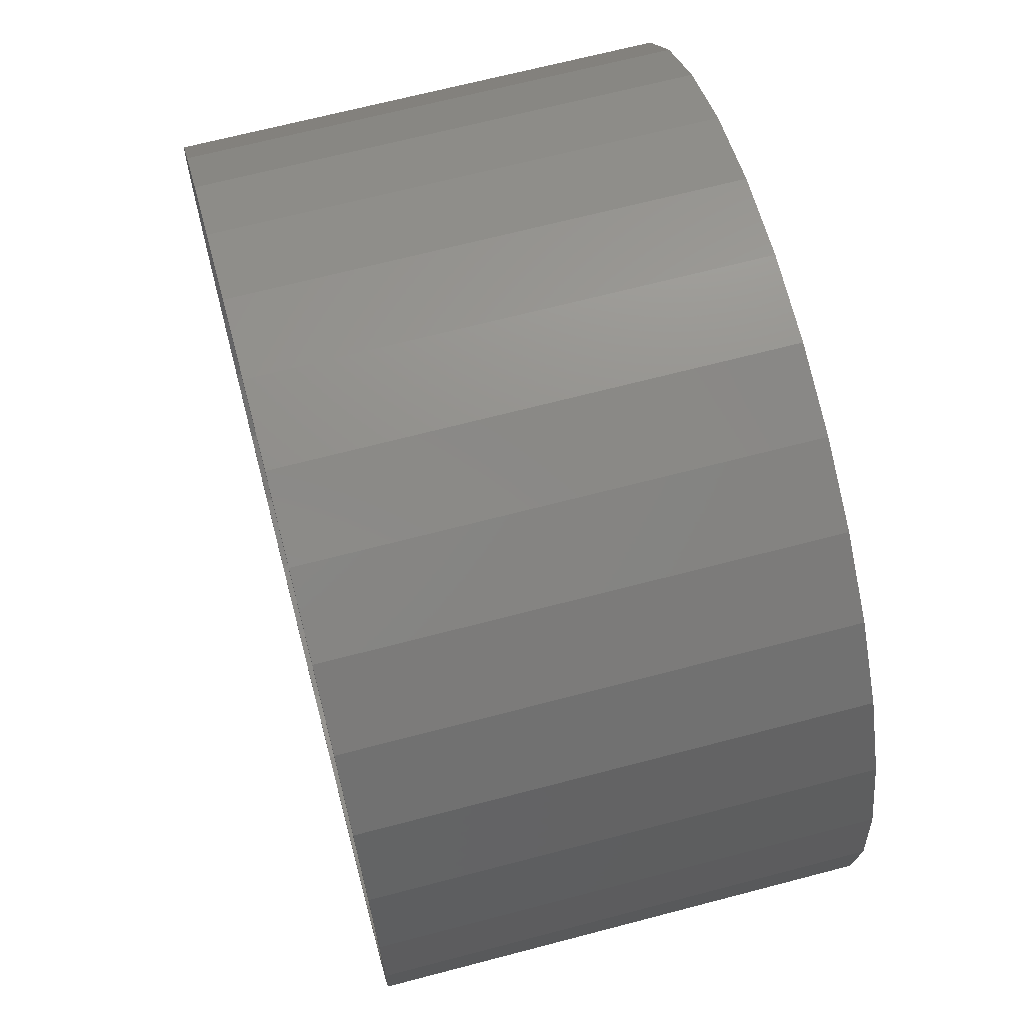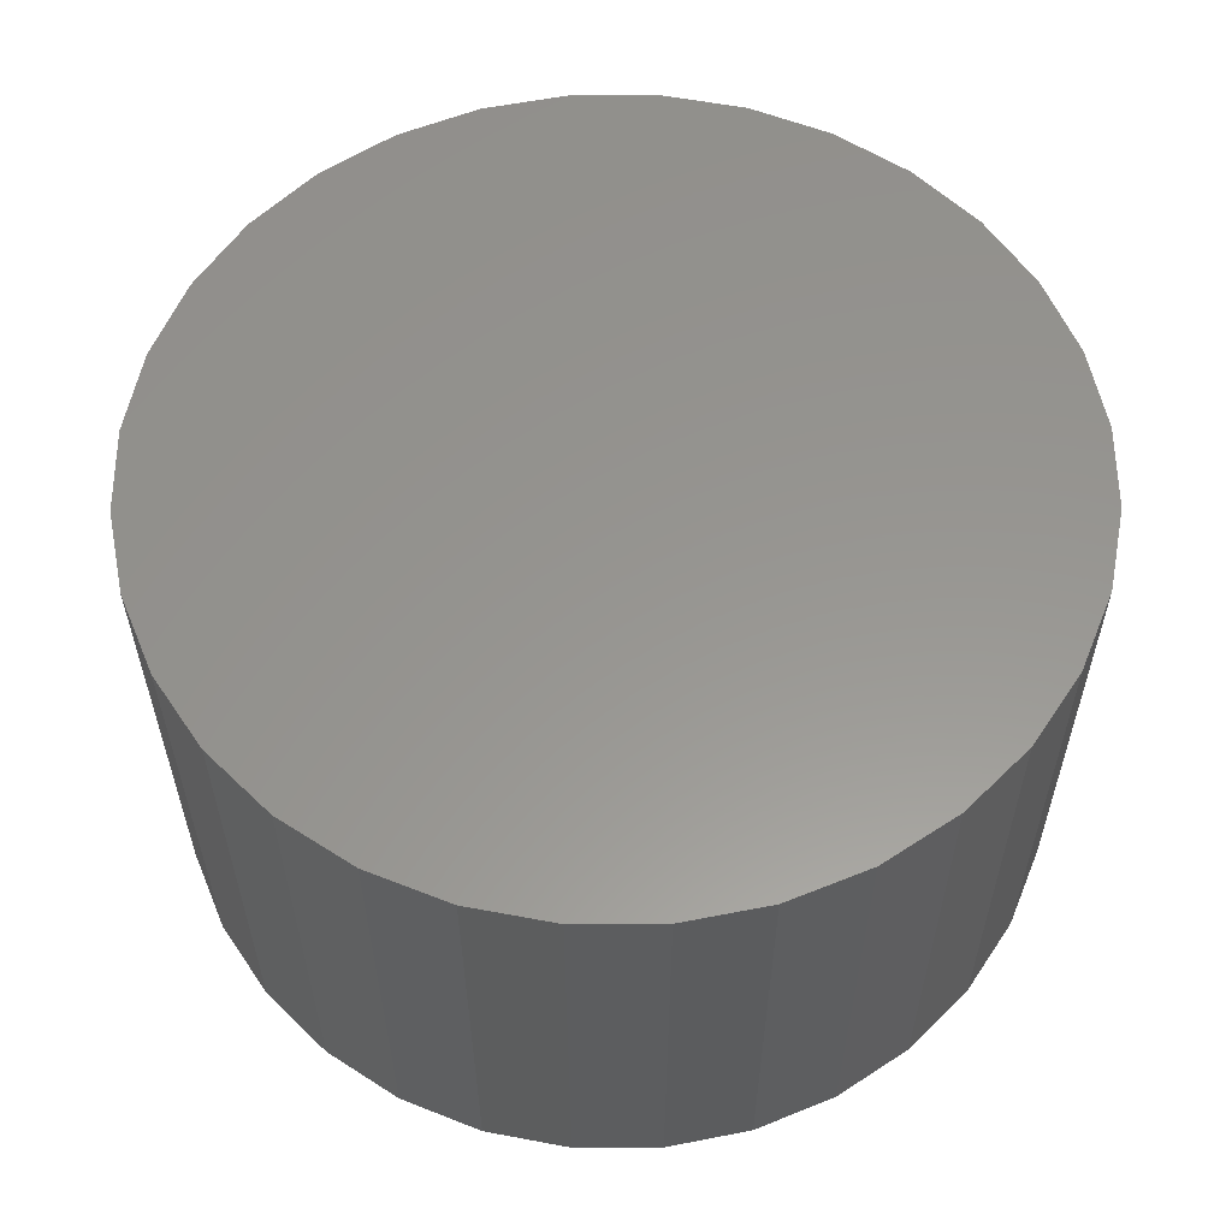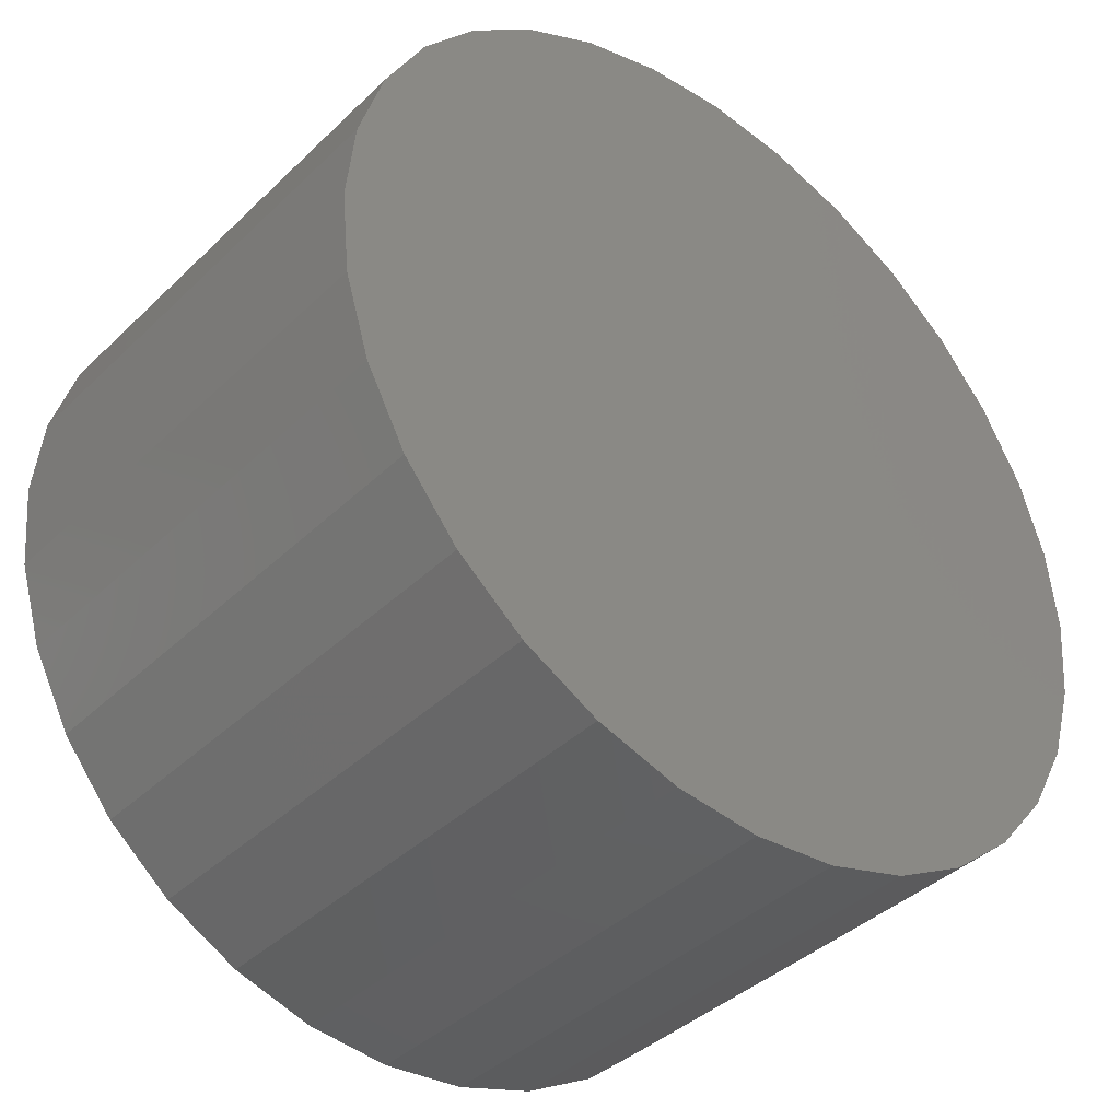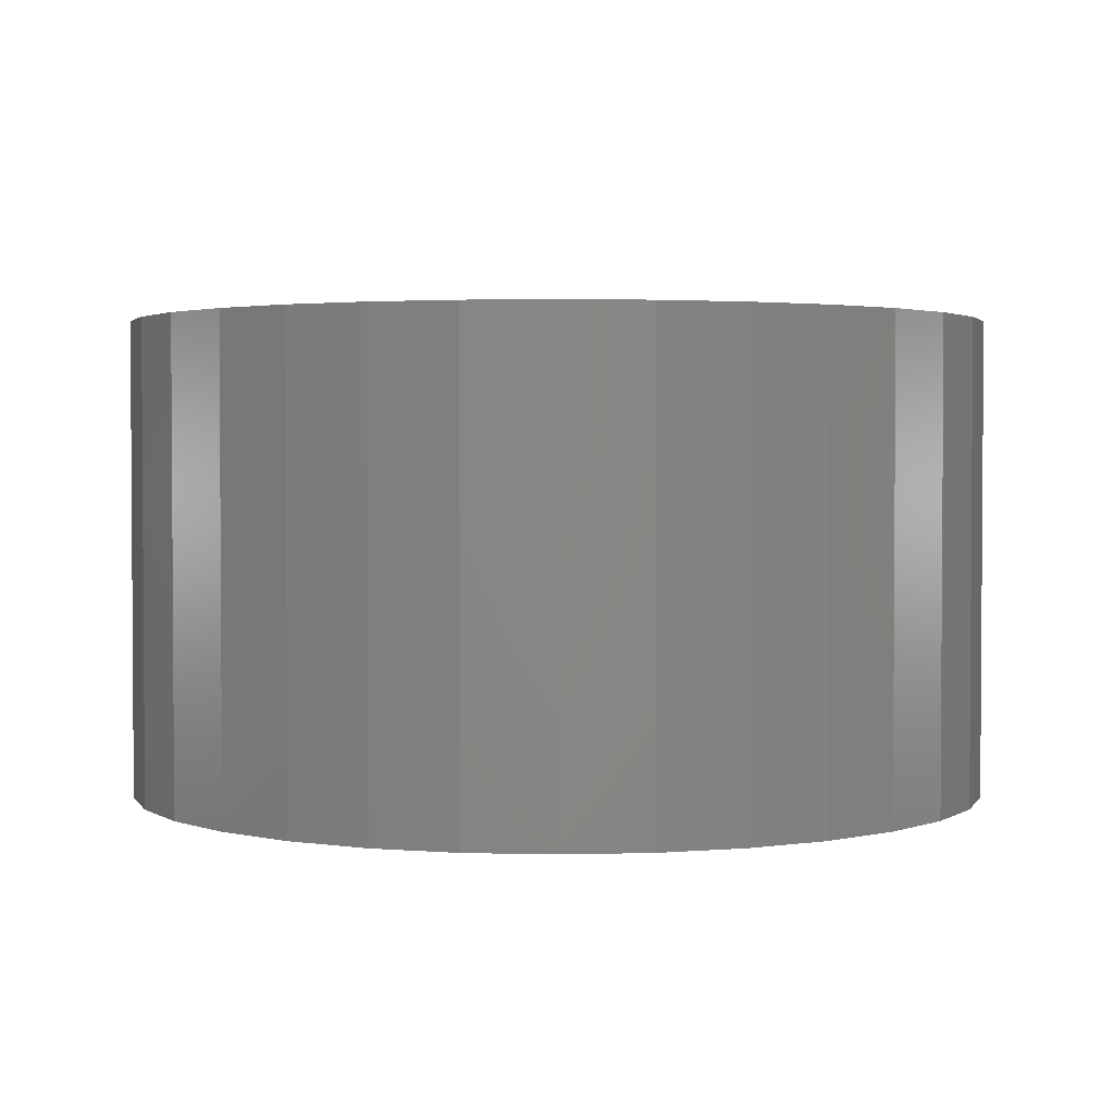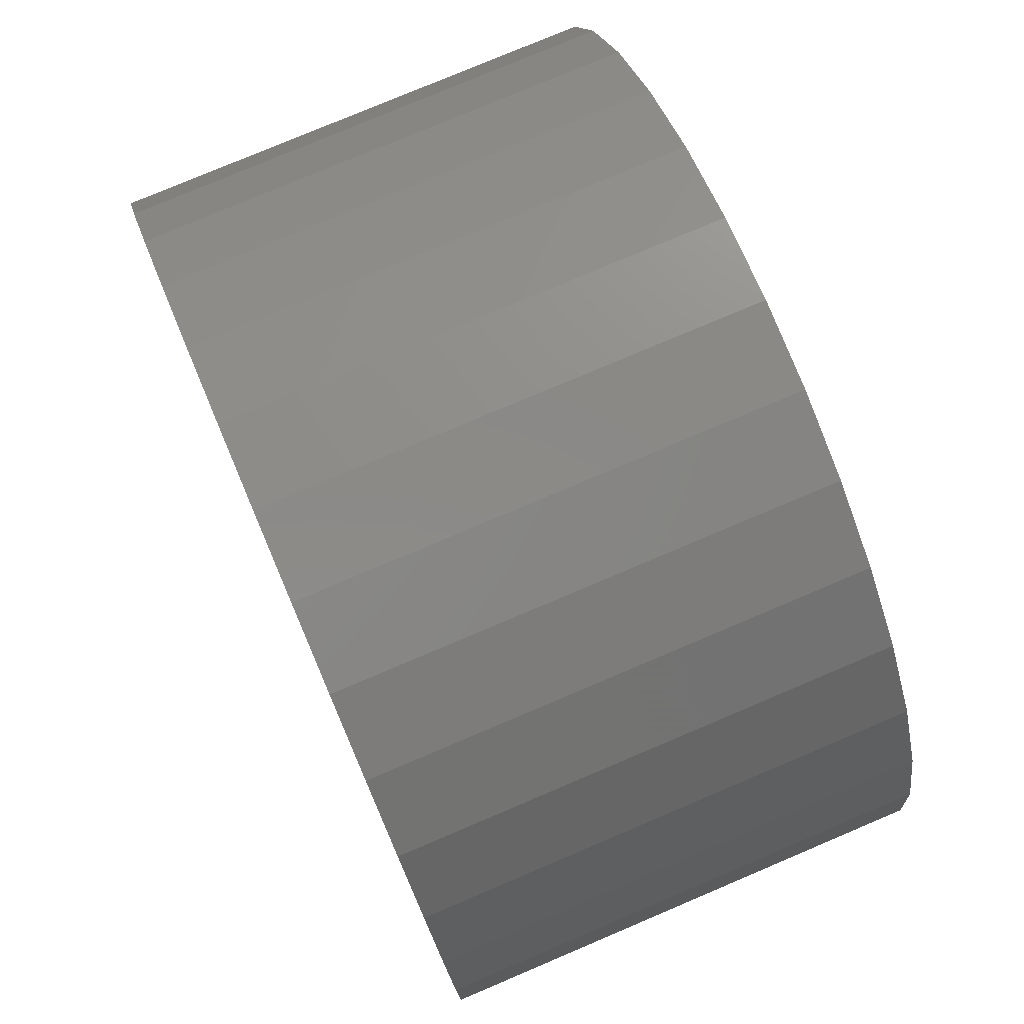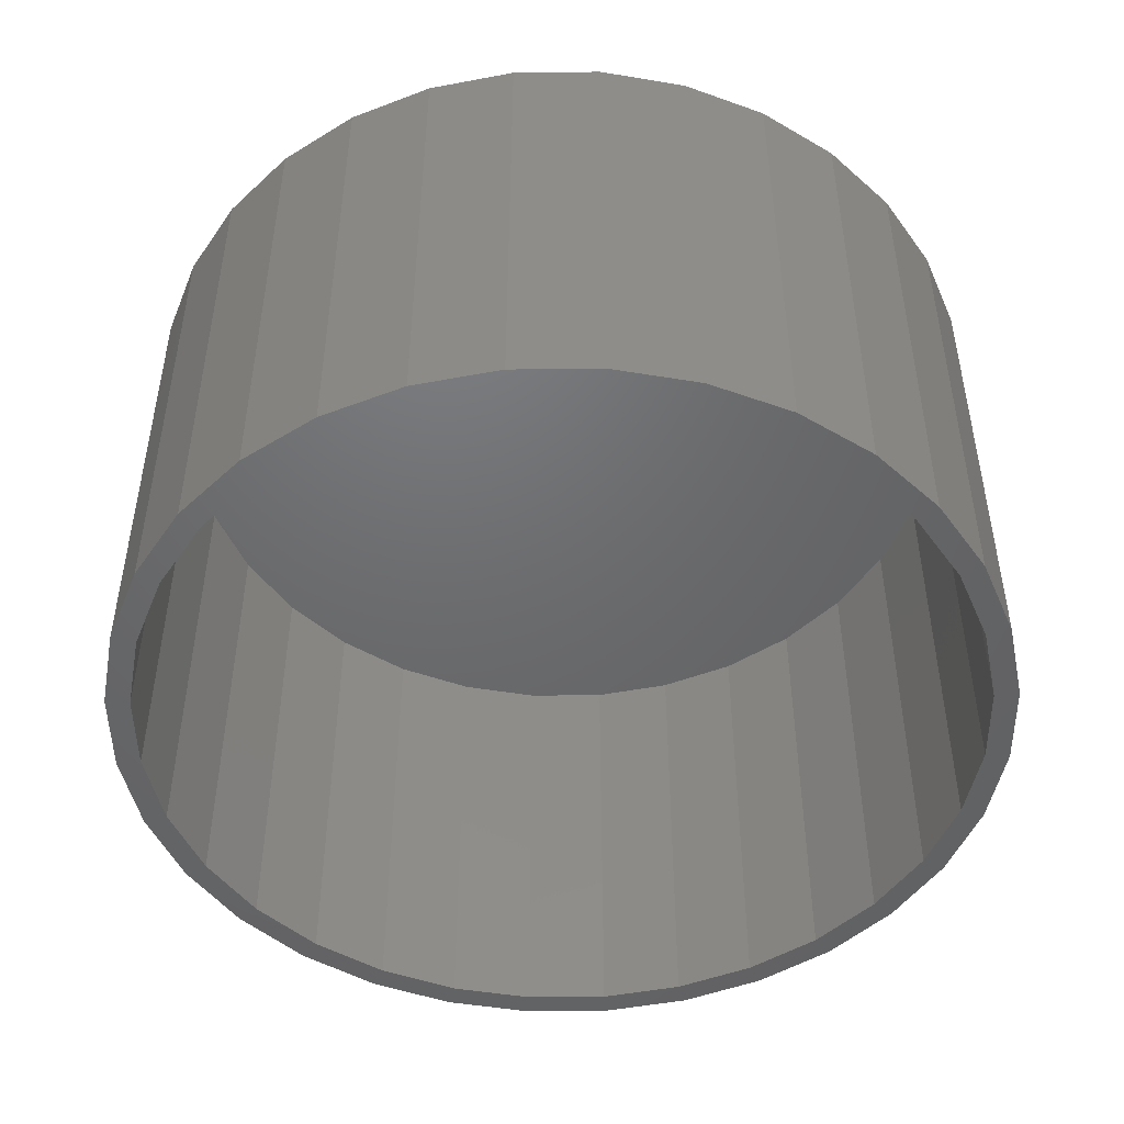
<metadata>
{"format":"stl","ext":"stl","renderer":"f3d","projection":"perspective","resolution":1024,"background":"white","views":[{"elev":67.0,"azim":-104.8,"up":"+Y"},{"elev":58.0,"azim":-62.1,"up":"+Z"},{"elev":-39.8,"azim":-40.5,"up":"+Y"},{"elev":2.4,"azim":-90.1,"up":"+Z"},{"elev":77.7,"azim":67.0,"up":"+Y"},{"elev":-48.1,"azim":-61.2,"up":"+Z"}]}
</metadata>
<code>
# stl→obj: 128 verts, 252 faces
v -0.2609 0.6489 0
v -0.1215 0.6506 0
v -0.2459 0.6128 0
v -0.3823 0.584 0
v 0.2617 -0.6128 0
v 0.3981 -0.584 0
v 0.2767 -0.6489 0
v 0.1373 -0.6506 0
v -0.1291 0.6889 0
v 0.007895 0.7024 0
v 0.007895 0.6633 0
v -0.3606 0.5515 0
v -0.4611 0.469 0
v -0.4888 0.4967 0
v -0.5436 0.3685 0
v -0.5761 0.3902 0
v -0.6049 0.2538 0
v -0.641 0.2688 0
v -0.6427 0.1294 0
v -0.681 0.137 0
v -0.6554 8.123e-17 0
v -0.6945 3.979e-16 0
v -0.6427 -0.1294 0
v -0.681 -0.137 0
v -0.6049 -0.2538 0
v -0.641 -0.2688 0
v -0.5436 -0.3685 0
v -0.5761 -0.3902 0
v -0.4611 -0.469 0
v -0.4888 -0.4967 0
v -0.3606 -0.5515 0
v -0.3823 -0.584 0
v -0.2459 -0.6128 0
v -0.2609 -0.6489 0
v -0.1215 -0.6506 0
v -0.1291 -0.6889 0
v 0.1449 -0.6889 0
v 0.007895 -0.7024 0
v 0.007895 -0.6633 0
v 0.1449 0.6889 0
v 0.1373 0.6506 0
v 0.2767 0.6489 0
v 0.2617 0.6128 0
v 0.3981 0.584 0
v 0.3764 0.5515 0
v 0.3764 -0.5515 0
v 0.4769 -0.469 0
v 0.5046 -0.4967 0
v 0.5594 -0.3685 0
v 0.5919 -0.3902 0
v 0.6207 -0.2538 0
v 0.6568 -0.2688 0
v 0.6585 -0.1294 0
v 0.6968 -0.137 0
v 0.6712 0 0
v 0.7103 -7.959e-16 0
v 0.6585 0.1294 0
v 0.6968 0.137 0
v 0.6207 0.2538 0
v 0.6568 0.2688 0
v 0.5594 0.3685 0
v 0.5919 0.3902 0
v 0.4769 0.469 0
v 0.5046 0.4967 0
v 0.1373 -0.6506 0.7344
v 0.2617 -0.6128 0.7344
v 0.3764 -0.5515 0.7344
v 0.4769 -0.469 0.7344
v 0.5594 -0.3685 0.7344
v 0.6207 -0.2538 0.7344
v 0.6585 -0.1294 0.7344
v 0.6712 0 0.7344
v 0.007895 -0.6633 0.7344
v -0.1215 -0.6506 0.7344
v -0.2459 -0.6128 0.7344
v -0.3606 -0.5515 0.7344
v -0.4611 -0.469 0.7344
v -0.5436 -0.3685 0.7344
v -0.6049 -0.2538 0.7344
v -0.6427 -0.1294 0.7344
v -0.6554 8.123e-17 0.7344
v -0.1215 0.6506 0.7344
v -0.2459 0.6128 0.7344
v -0.3606 0.5515 0.7344
v -0.4611 0.469 0.7344
v -0.5436 0.3685 0.7344
v -0.6049 0.2538 0.7344
v -0.6427 0.1294 0.7344
v 0.007895 0.6633 0.7344
v 0.1373 0.6506 0.7344
v 0.2617 0.6128 0.7344
v 0.3764 0.5515 0.7344
v 0.4769 0.469 0.7344
v 0.5594 0.3685 0.7344
v 0.6207 0.2538 0.7344
v 0.6585 0.1294 0.7344
v 0.7103 0 0.7734
v 0.6968 -0.137 0.7734
v 0.6568 -0.2688 0.7734
v 0.5919 -0.3902 0.7734
v 0.5046 -0.4967 0.7734
v 0.3981 -0.584 0.7734
v 0.2767 -0.6489 0.7734
v 0.1449 -0.6889 0.7734
v 0.007895 -0.7024 0.7734
v -0.1291 -0.6889 0.7734
v -0.2609 -0.6489 0.7734
v -0.3823 -0.584 0.7734
v -0.4888 -0.4967 0.7734
v -0.5761 -0.3902 0.7734
v -0.641 -0.2688 0.7734
v -0.681 -0.137 0.7734
v -0.6945 3.979e-16 0.7734
v -0.681 0.137 0.7734
v -0.641 0.2688 0.7734
v -0.5761 0.3902 0.7734
v -0.4888 0.4967 0.7734
v -0.3823 0.584 0.7734
v -0.2609 0.6489 0.7734
v -0.1291 0.6889 0.7734
v 0.007895 0.7024 0.7734
v 0.1449 0.6889 0.7734
v 0.2767 0.6489 0.7734
v 0.3981 0.584 0.7734
v 0.5046 0.4967 0.7734
v 0.5919 0.3902 0.7734
v 0.6568 0.2688 0.7734
v 0.6968 0.137 0.7734
f 1 2 3
f 3 4 1
f 5 6 7
f 7 8 5
f 9 10 11
f 9 11 2
f 9 2 1
f 3 12 4
f 4 12 13
f 4 13 14
f 14 13 15
f 14 15 16
f 16 15 17
f 16 17 18
f 18 17 19
f 18 19 20
f 20 19 21
f 20 21 22
f 22 21 23
f 22 23 24
f 24 23 25
f 24 25 26
f 26 25 27
f 26 27 28
f 28 27 29
f 28 29 30
f 30 29 31
f 30 31 32
f 32 31 33
f 32 33 34
f 34 33 35
f 34 35 36
f 7 37 8
f 8 37 38
f 8 38 39
f 39 38 36
f 39 36 35
f 40 11 10
f 11 40 41
f 41 40 42
f 41 42 43
f 43 42 44
f 43 44 45
f 5 46 6
f 6 46 47
f 6 47 48
f 48 47 49
f 48 49 50
f 50 49 51
f 50 51 52
f 52 51 53
f 52 53 54
f 54 53 55
f 54 55 56
f 56 55 57
f 56 57 58
f 58 57 59
f 58 59 60
f 60 59 61
f 60 61 62
f 62 61 63
f 62 63 64
f 64 63 45
f 64 45 44
f 39 65 8
f 8 65 66
f 8 66 5
f 5 66 67
f 5 67 46
f 46 67 68
f 46 68 47
f 47 68 69
f 47 69 49
f 49 69 70
f 49 70 51
f 51 70 71
f 51 71 53
f 53 71 72
f 53 72 55
f 65 39 73
f 73 39 35
f 73 35 74
f 74 35 33
f 74 33 75
f 75 33 31
f 75 31 76
f 76 31 29
f 76 29 77
f 77 29 27
f 77 27 78
f 78 27 25
f 78 25 79
f 79 25 23
f 79 23 80
f 80 23 21
f 80 21 81
f 11 82 2
f 2 82 83
f 2 83 3
f 3 83 84
f 3 84 12
f 12 84 85
f 12 85 13
f 13 85 86
f 13 86 15
f 15 86 87
f 15 87 17
f 17 87 88
f 17 88 19
f 19 88 81
f 19 81 21
f 82 11 89
f 89 11 41
f 89 41 90
f 90 41 43
f 90 43 91
f 91 43 45
f 91 45 92
f 92 45 63
f 92 63 93
f 93 63 61
f 93 61 94
f 94 61 59
f 94 59 95
f 95 59 57
f 95 57 96
f 96 57 55
f 96 55 72
f 56 97 54
f 54 97 98
f 54 98 52
f 52 98 99
f 52 99 50
f 50 99 100
f 50 100 48
f 48 100 101
f 48 101 6
f 6 101 102
f 6 102 7
f 7 102 103
f 7 103 37
f 37 103 104
f 37 104 38
f 38 104 105
f 38 105 36
f 36 105 106
f 36 106 34
f 34 106 107
f 34 107 32
f 32 107 108
f 32 108 30
f 30 108 109
f 30 109 28
f 28 109 110
f 28 110 26
f 26 110 111
f 26 111 24
f 24 111 112
f 24 112 22
f 22 112 113
f 22 113 20
f 20 113 114
f 20 114 18
f 18 114 115
f 18 115 16
f 16 115 116
f 16 116 14
f 14 116 117
f 14 117 4
f 4 117 118
f 4 118 1
f 1 118 119
f 1 119 9
f 9 119 120
f 9 120 10
f 10 120 121
f 10 121 40
f 40 121 122
f 40 122 42
f 42 122 123
f 42 123 44
f 44 123 124
f 44 124 64
f 64 124 125
f 64 125 62
f 62 125 126
f 62 126 60
f 60 126 127
f 60 127 58
f 58 127 128
f 58 128 56
f 56 128 97
f 120 122 121
f 122 120 123
f 123 120 119
f 123 119 124
f 124 119 118
f 124 118 125
f 125 118 117
f 125 117 126
f 126 117 116
f 126 116 127
f 127 116 115
f 127 115 128
f 128 115 114
f 128 114 97
f 97 114 113
f 97 113 98
f 98 113 112
f 98 112 99
f 99 112 111
f 99 111 100
f 100 111 110
f 100 110 101
f 101 110 109
f 101 109 102
f 102 109 108
f 102 108 103
f 103 108 107
f 103 107 104
f 104 107 106
f 104 106 105
f 89 90 82
f 73 74 65
f 65 74 75
f 65 75 66
f 66 75 76
f 66 76 67
f 67 76 77
f 67 77 68
f 68 77 78
f 68 78 69
f 69 78 79
f 69 79 70
f 70 79 80
f 70 80 71
f 71 80 81
f 71 81 72
f 72 81 88
f 72 88 96
f 96 88 87
f 96 87 95
f 95 87 86
f 95 86 94
f 94 86 85
f 94 85 93
f 93 85 84
f 93 84 92
f 92 84 83
f 92 83 91
f 91 83 82
f 91 82 90

</code>
